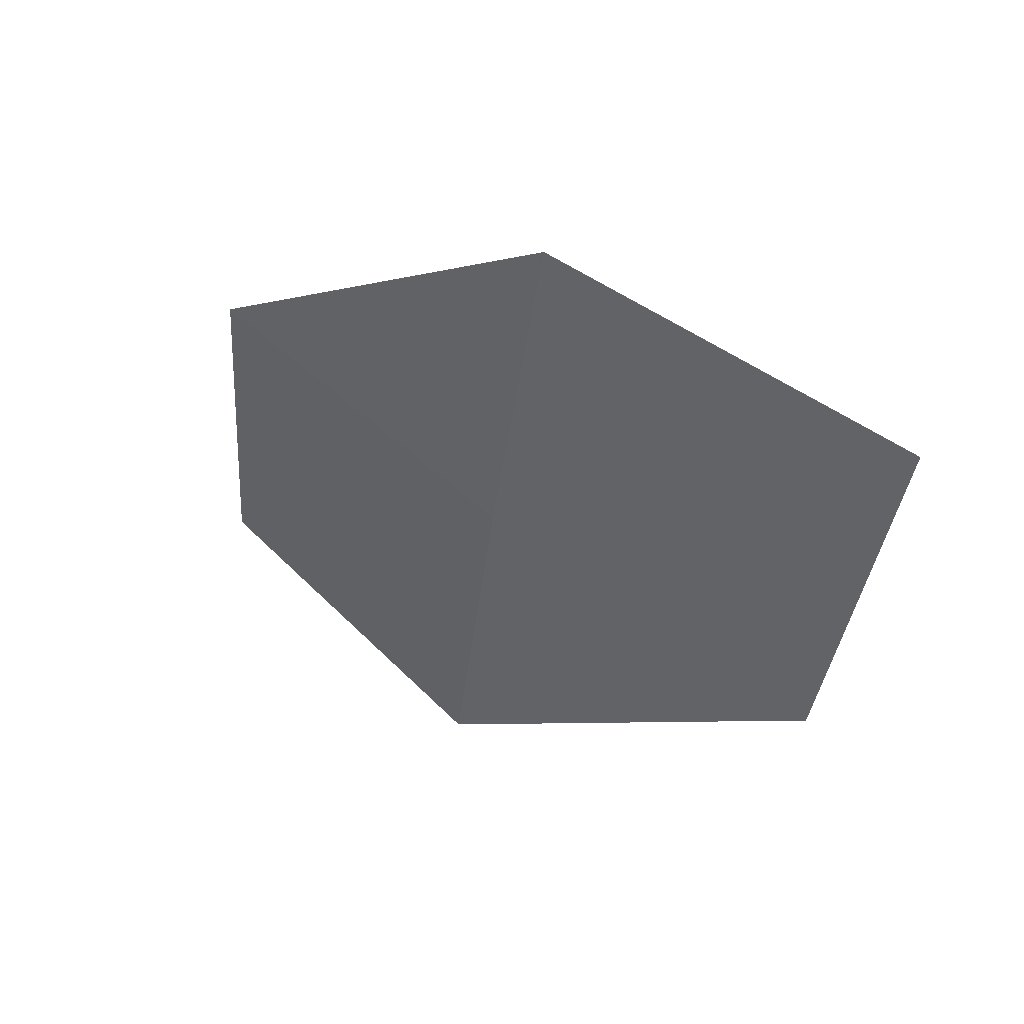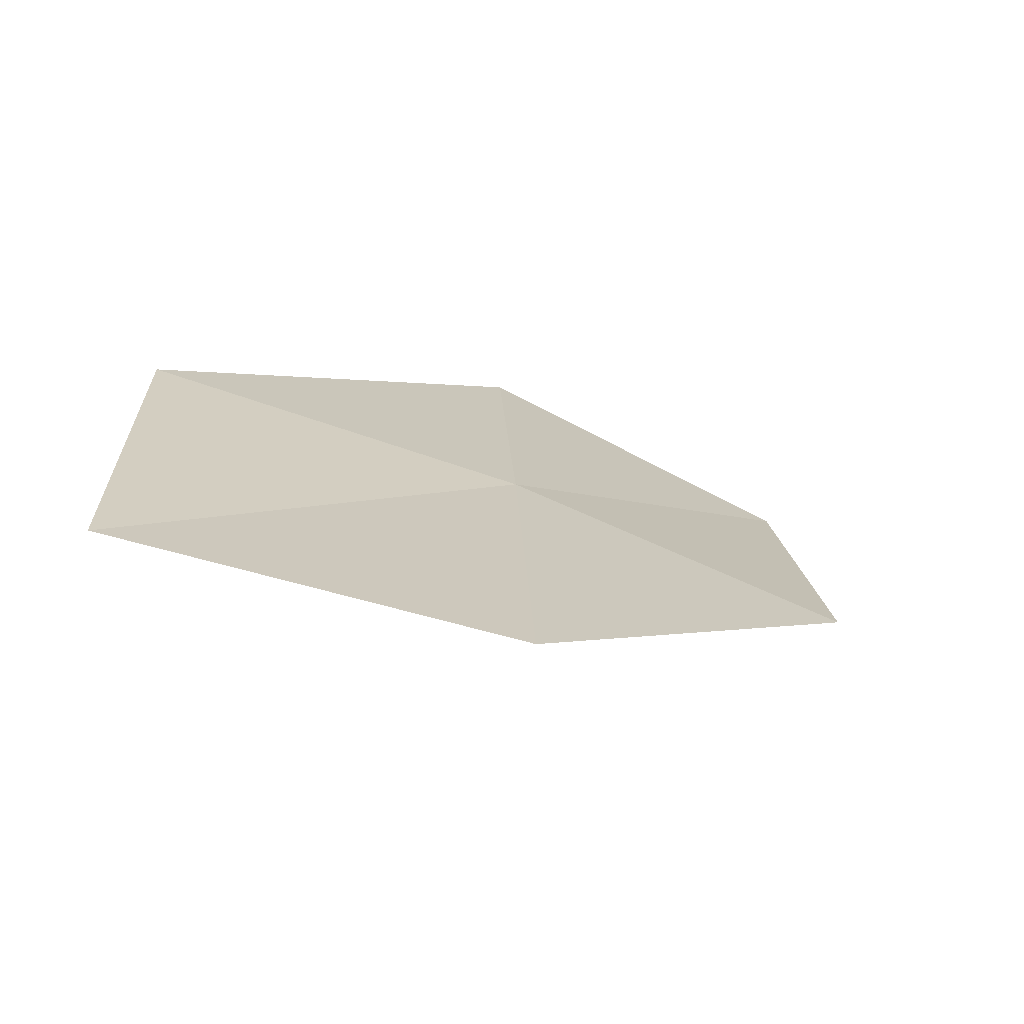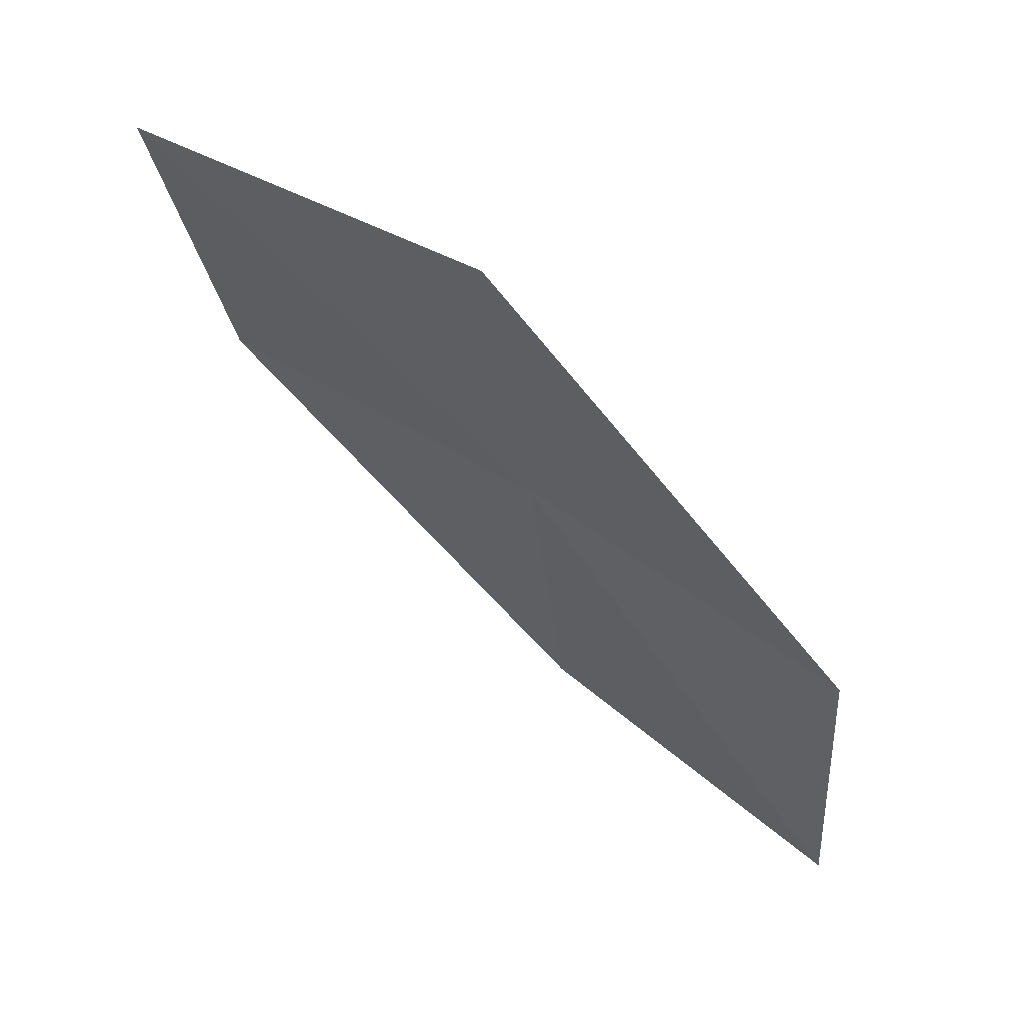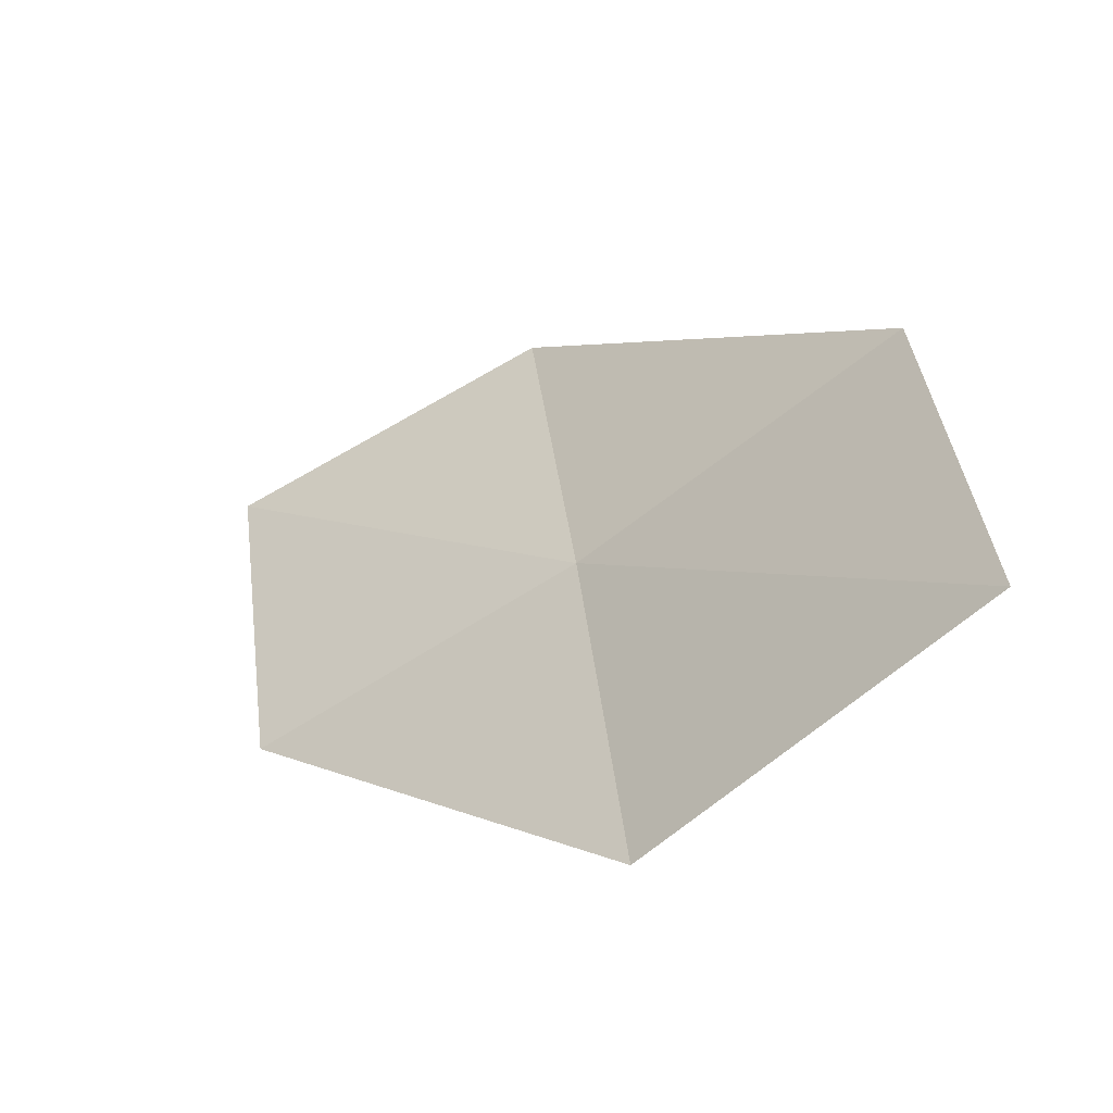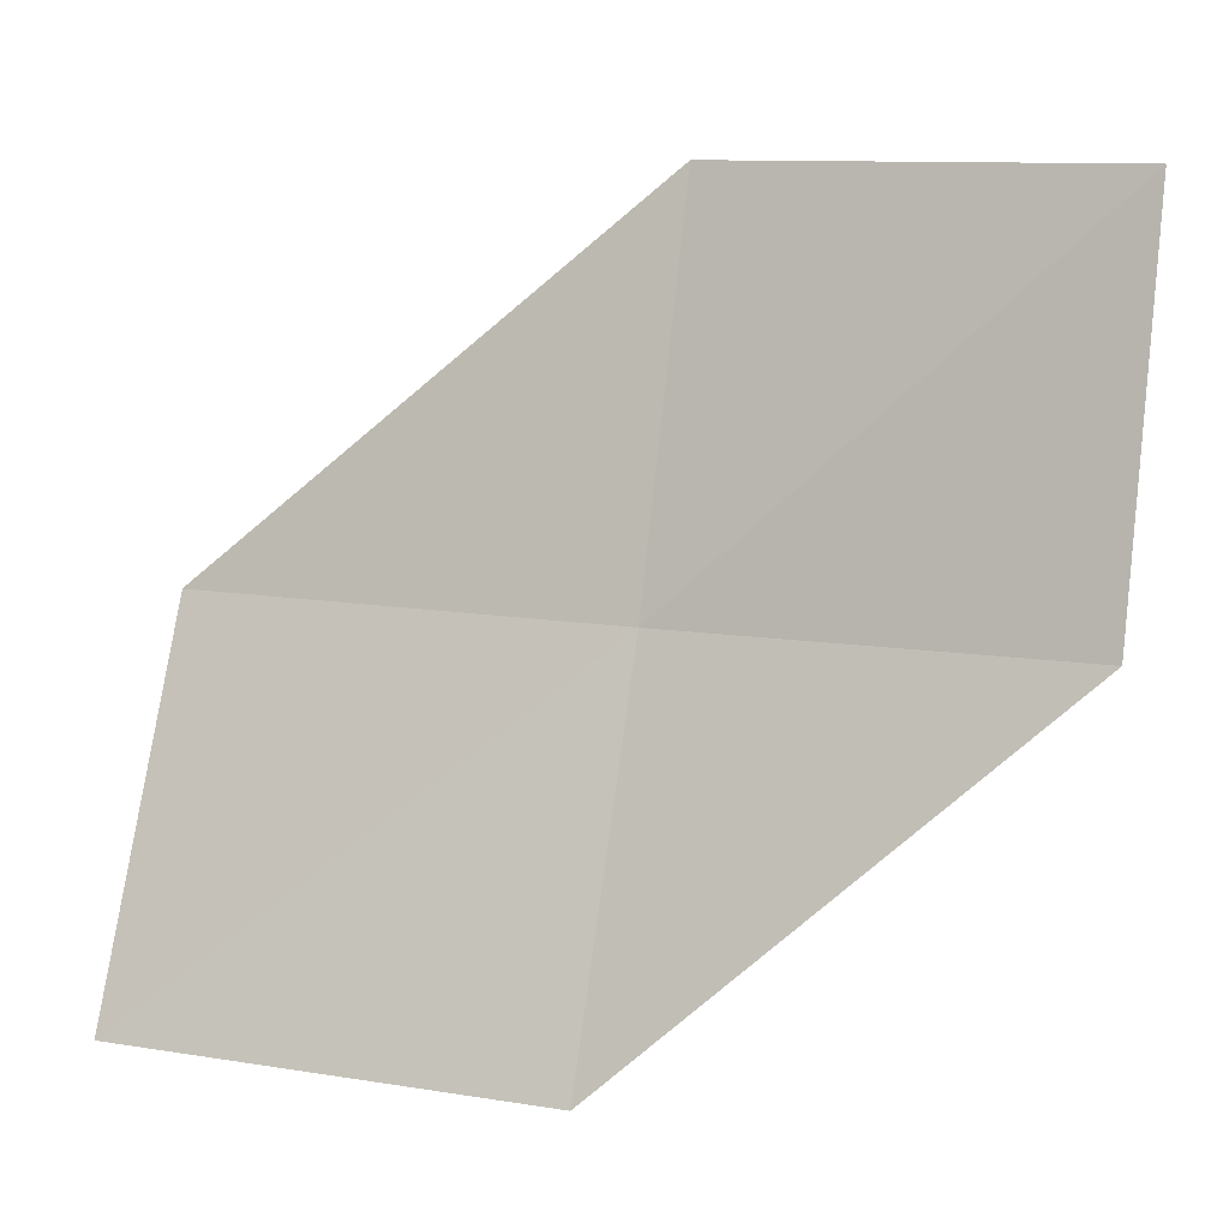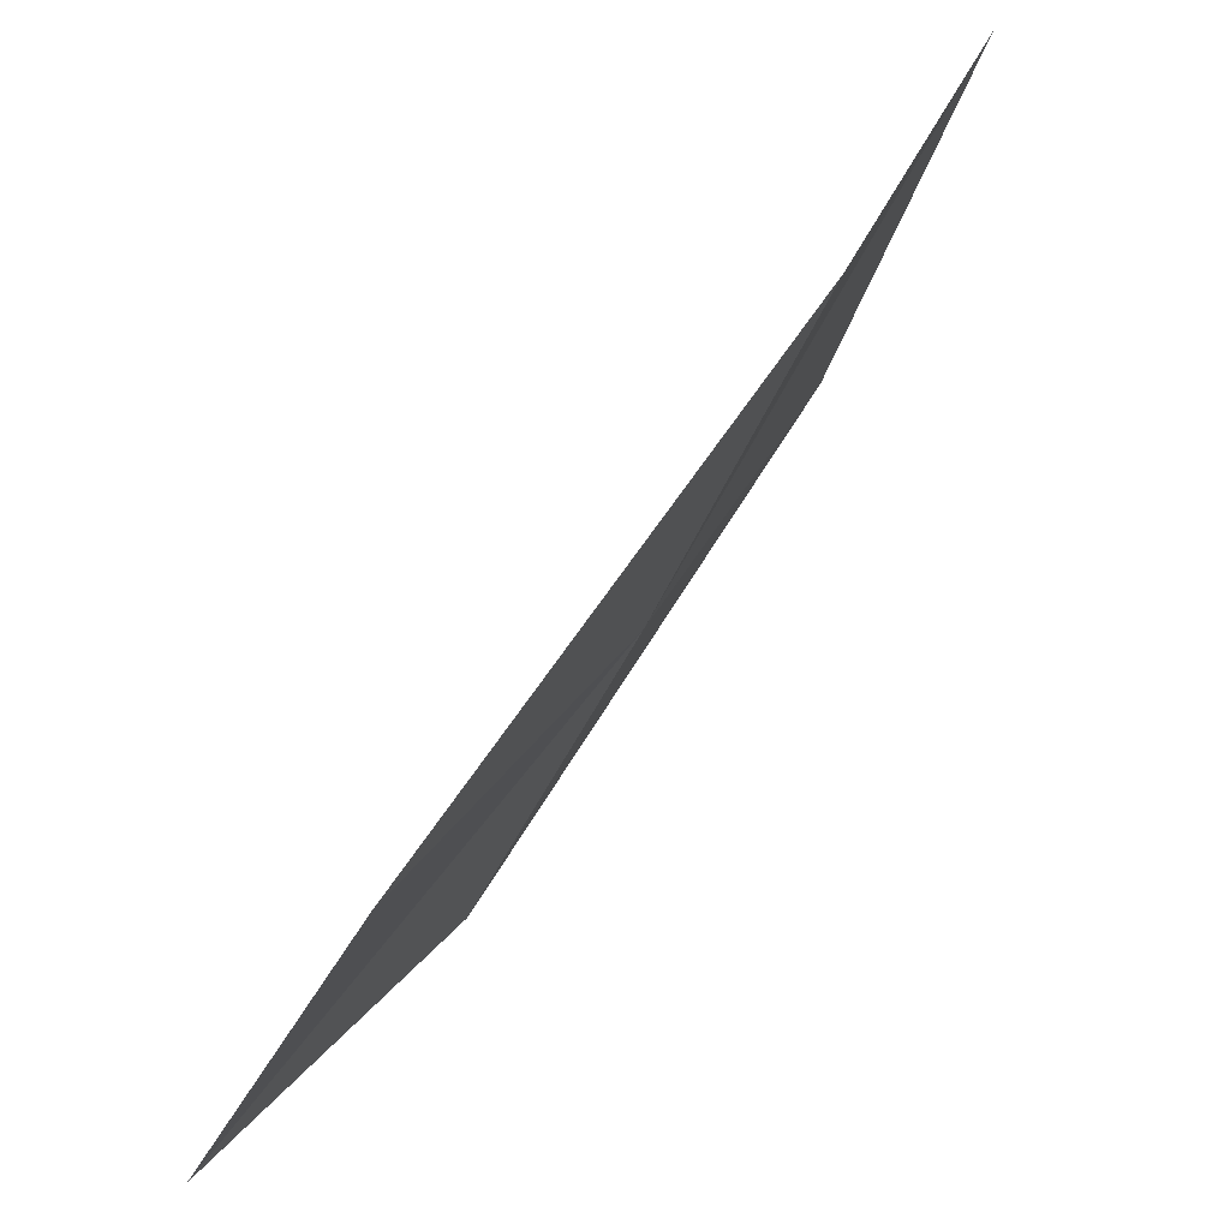
<metadata>
{"format":"obj","ext":"obj","renderer":"f3d","projection":"perspective","resolution":1024,"background":"white","views":[{"elev":59.9,"azim":97.3,"up":"+Z"},{"elev":-62.4,"azim":35.9,"up":"+Z"},{"elev":53.7,"azim":-85.3,"up":"+Z"},{"elev":-60.2,"azim":-85.2,"up":"+Z"},{"elev":25.2,"azim":-74.6,"up":"+Y"},{"elev":-35.8,"azim":-28.1,"up":"+Y"}]}
</metadata>
<code>
v 12.28 -9.579 13.46
v 11.38 -10.87 13.48
v 11.5 -10.98 11.77
v 12.47 -9.733 11.76
v 12.06 -9.41 15.04
v 13.03 -8.221 13.43
v 12.73 -8.032 15
f 1 3 2
f 1 4 3
f 1 2 5
f 1 6 4
f 1 5 7
f 1 7 6

</code>
